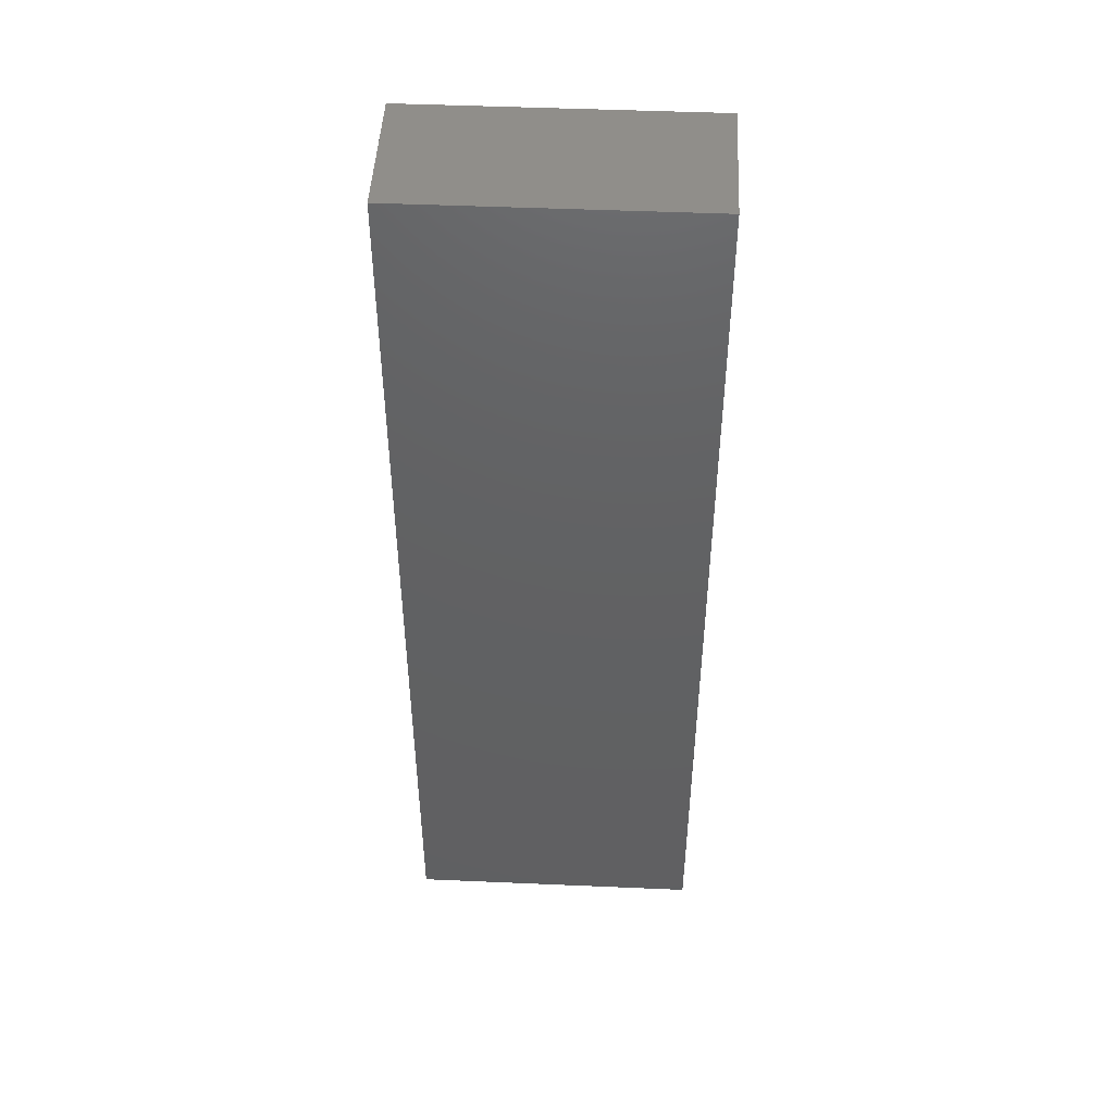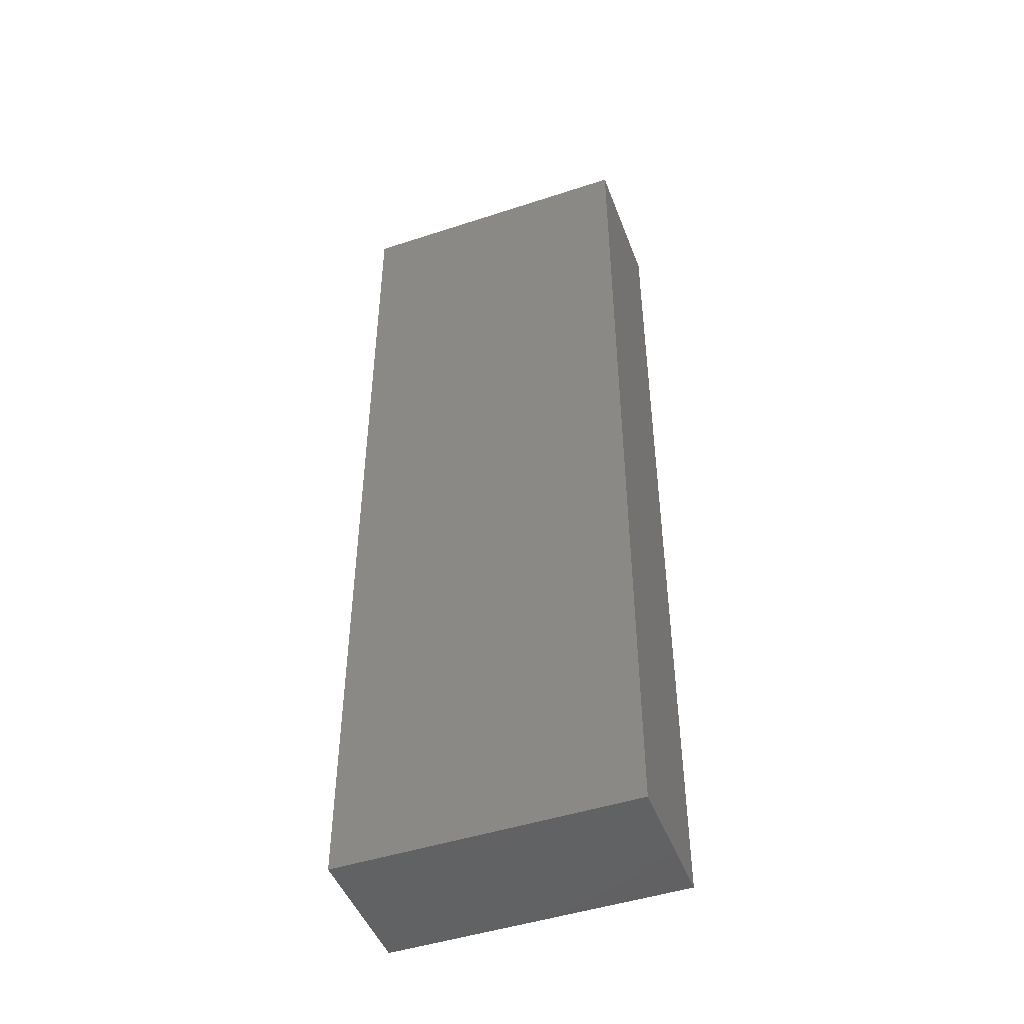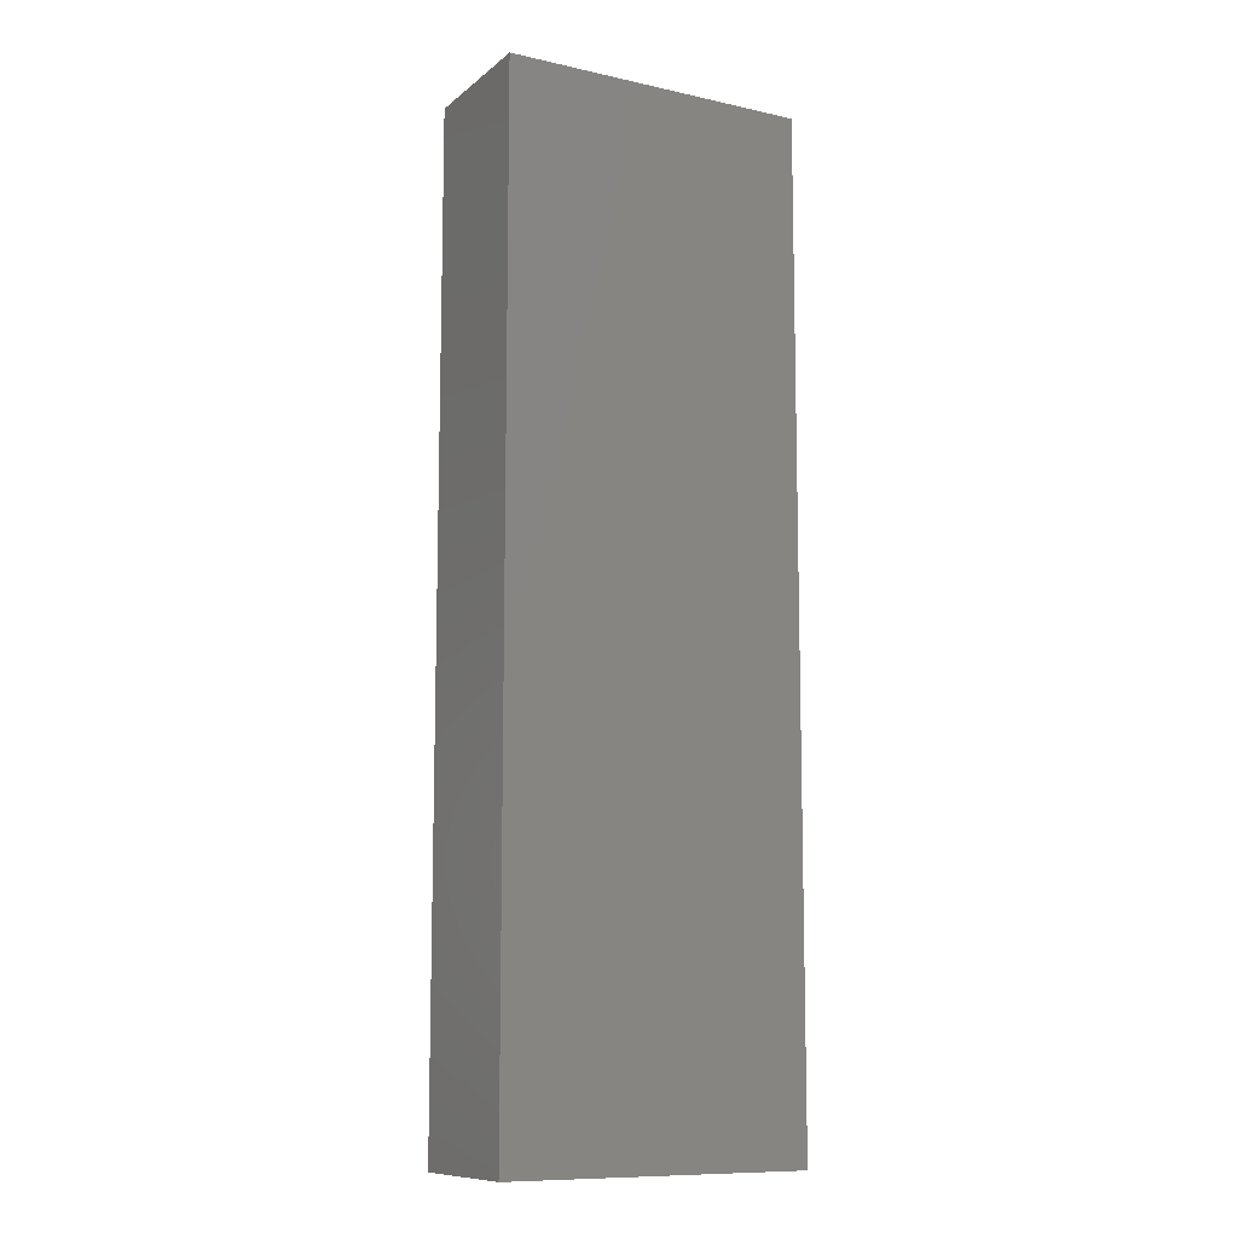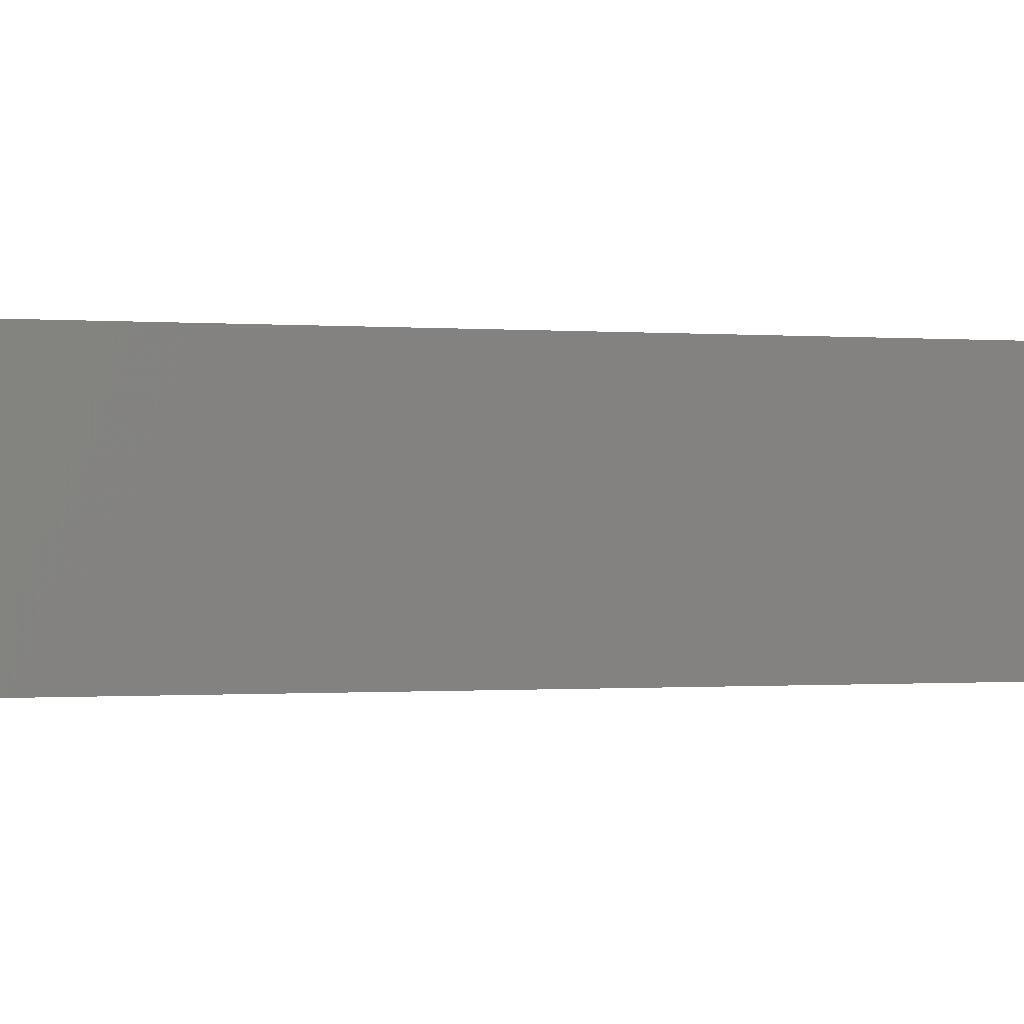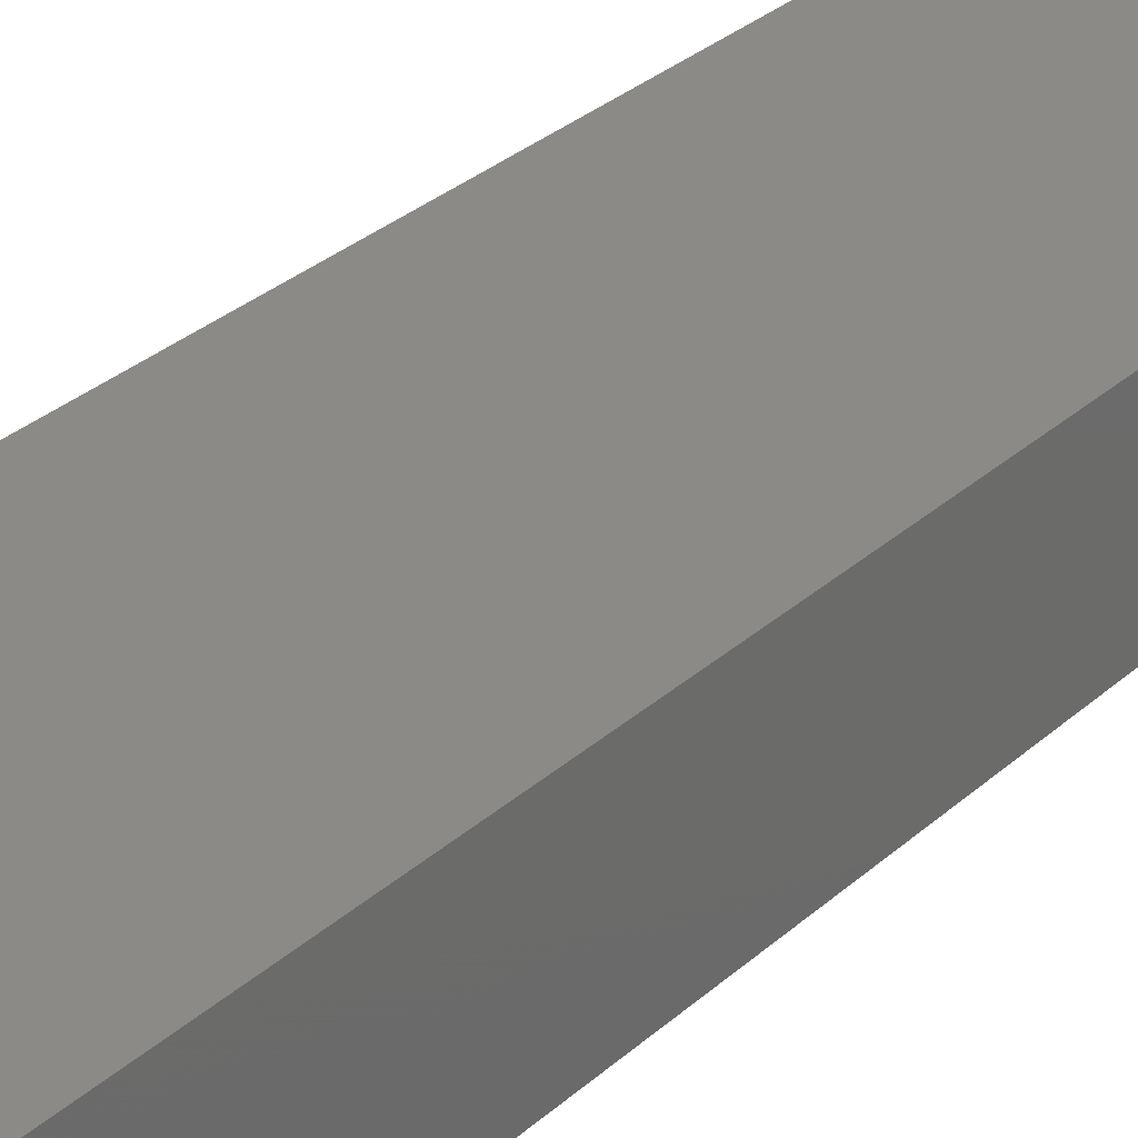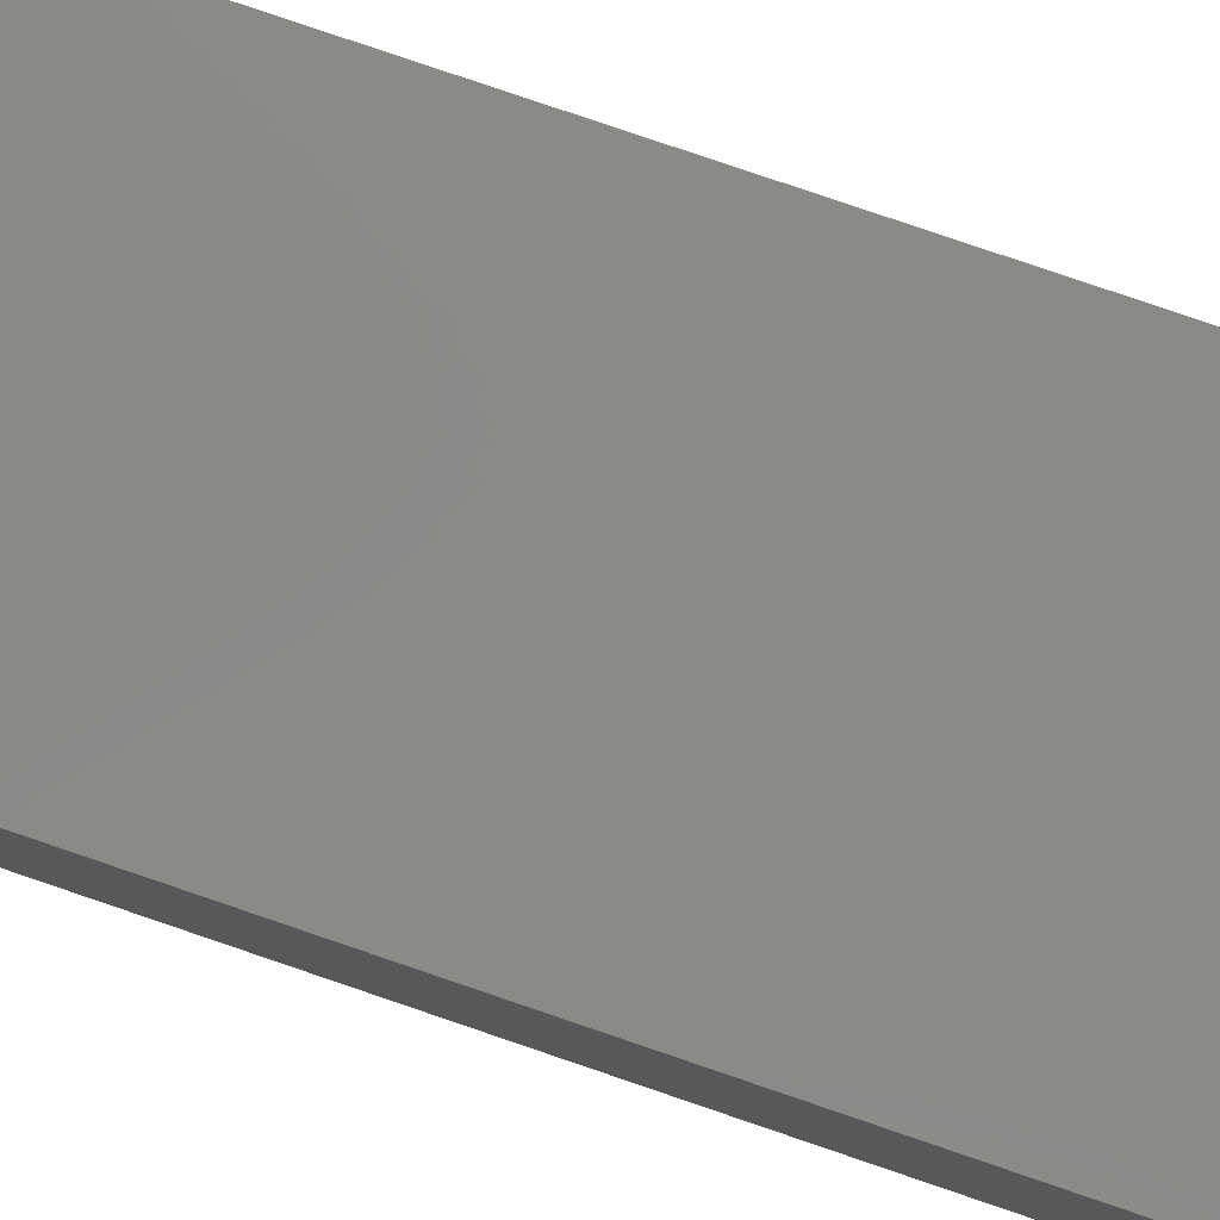
<metadata>
{"format":"stl","ext":"stl","renderer":"f3d","projection":"perspective","resolution":1024,"background":"white","views":[{"elev":47.2,"azim":-177.2,"up":"+Y"},{"elev":-47.4,"azim":20.3,"up":"+Y"},{"elev":-10.5,"azim":151.0,"up":"+Y"},{"elev":-0.3,"azim":-116.1,"up":"+Z"},{"elev":30.9,"azim":38.4,"up":"+Z"},{"elev":79.7,"azim":-71.2,"up":"+Z"}]}
</metadata>
<code>
# stl→obj: 8 verts, 12 faces
v 0 70 10
v 21.5 0 10
v 21.5 70 10
v 0 0 10
v 0 0 0
v 21.5 70 0
v 21.5 0 0
v 0 70 0
f 1 2 3
f 2 1 4
f 5 6 7
f 6 5 8
f 5 2 4
f 2 5 7
f 2 6 3
f 6 2 7
f 6 1 3
f 1 6 8
f 5 1 8
f 1 5 4

</code>
